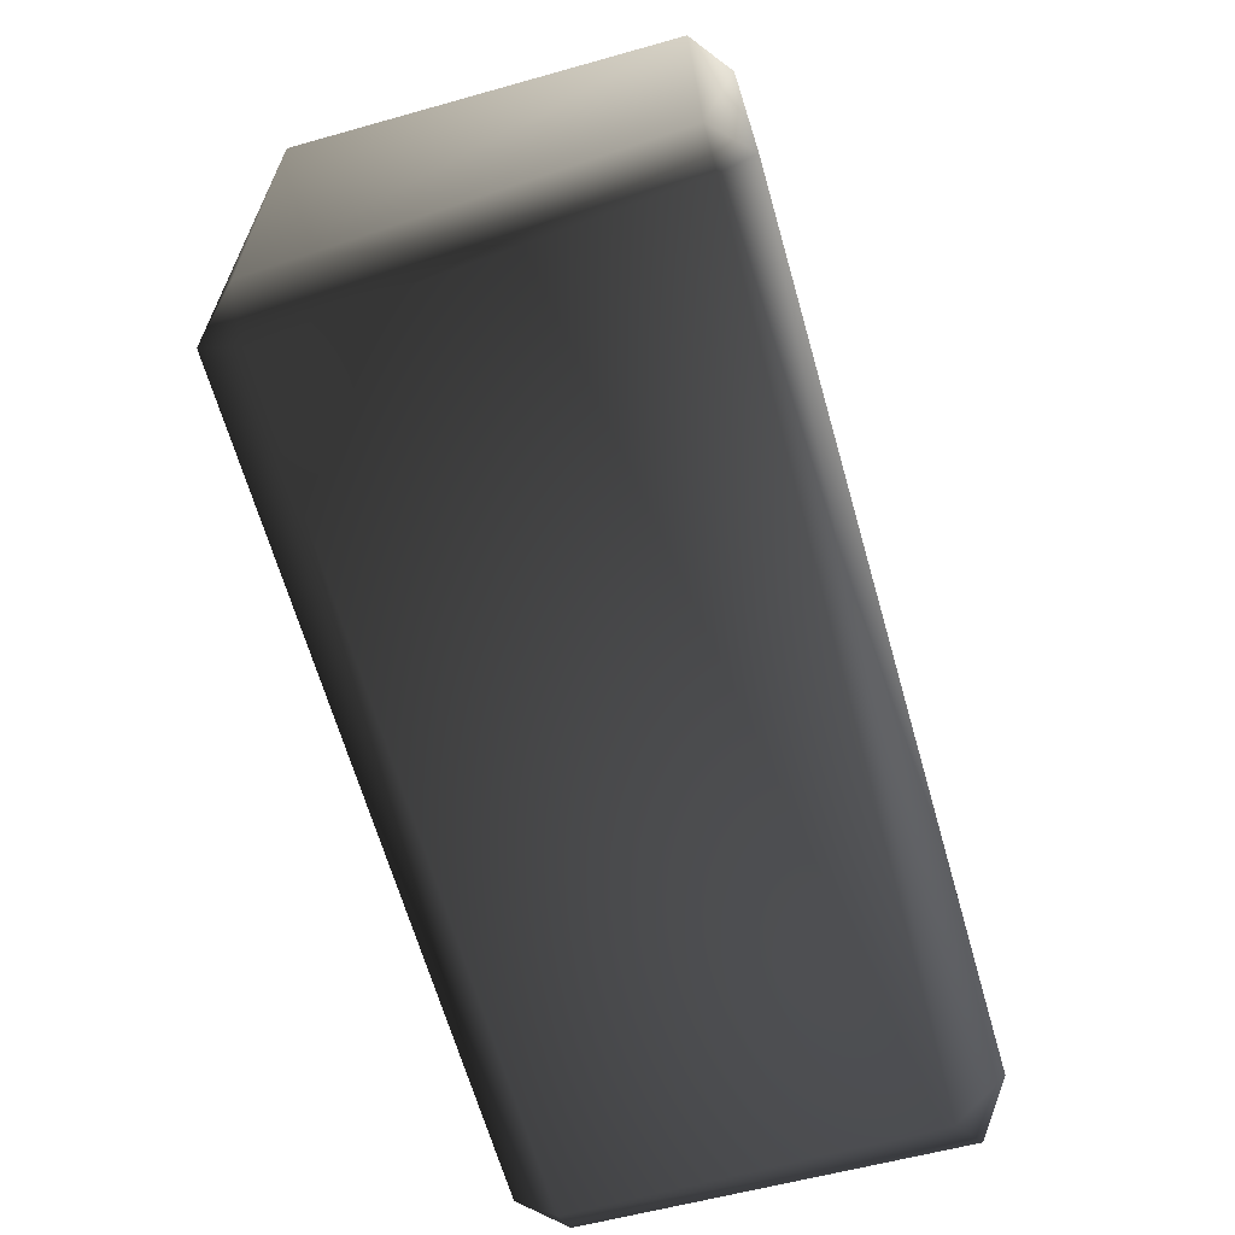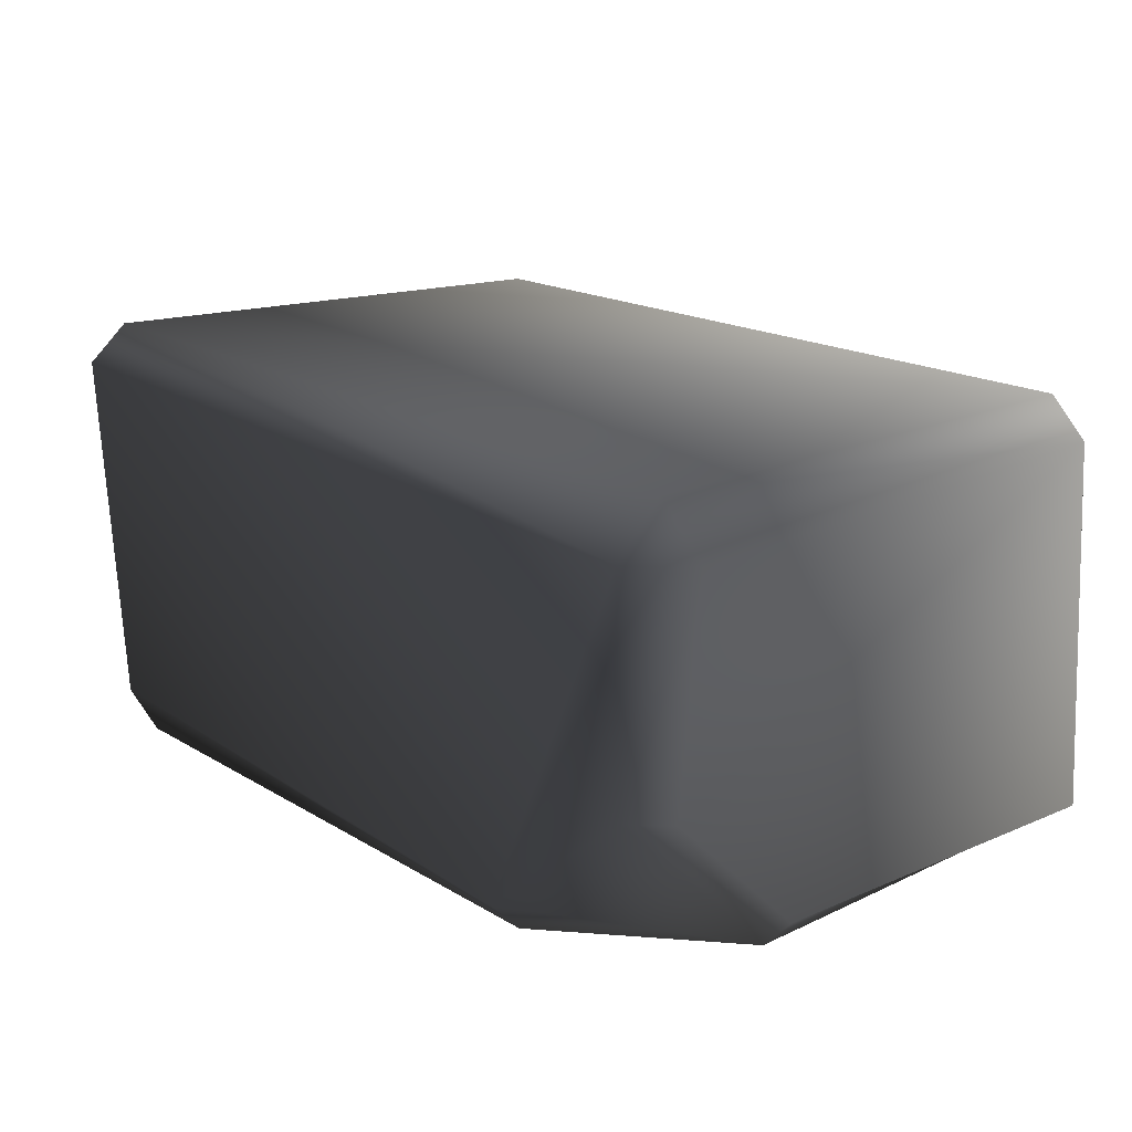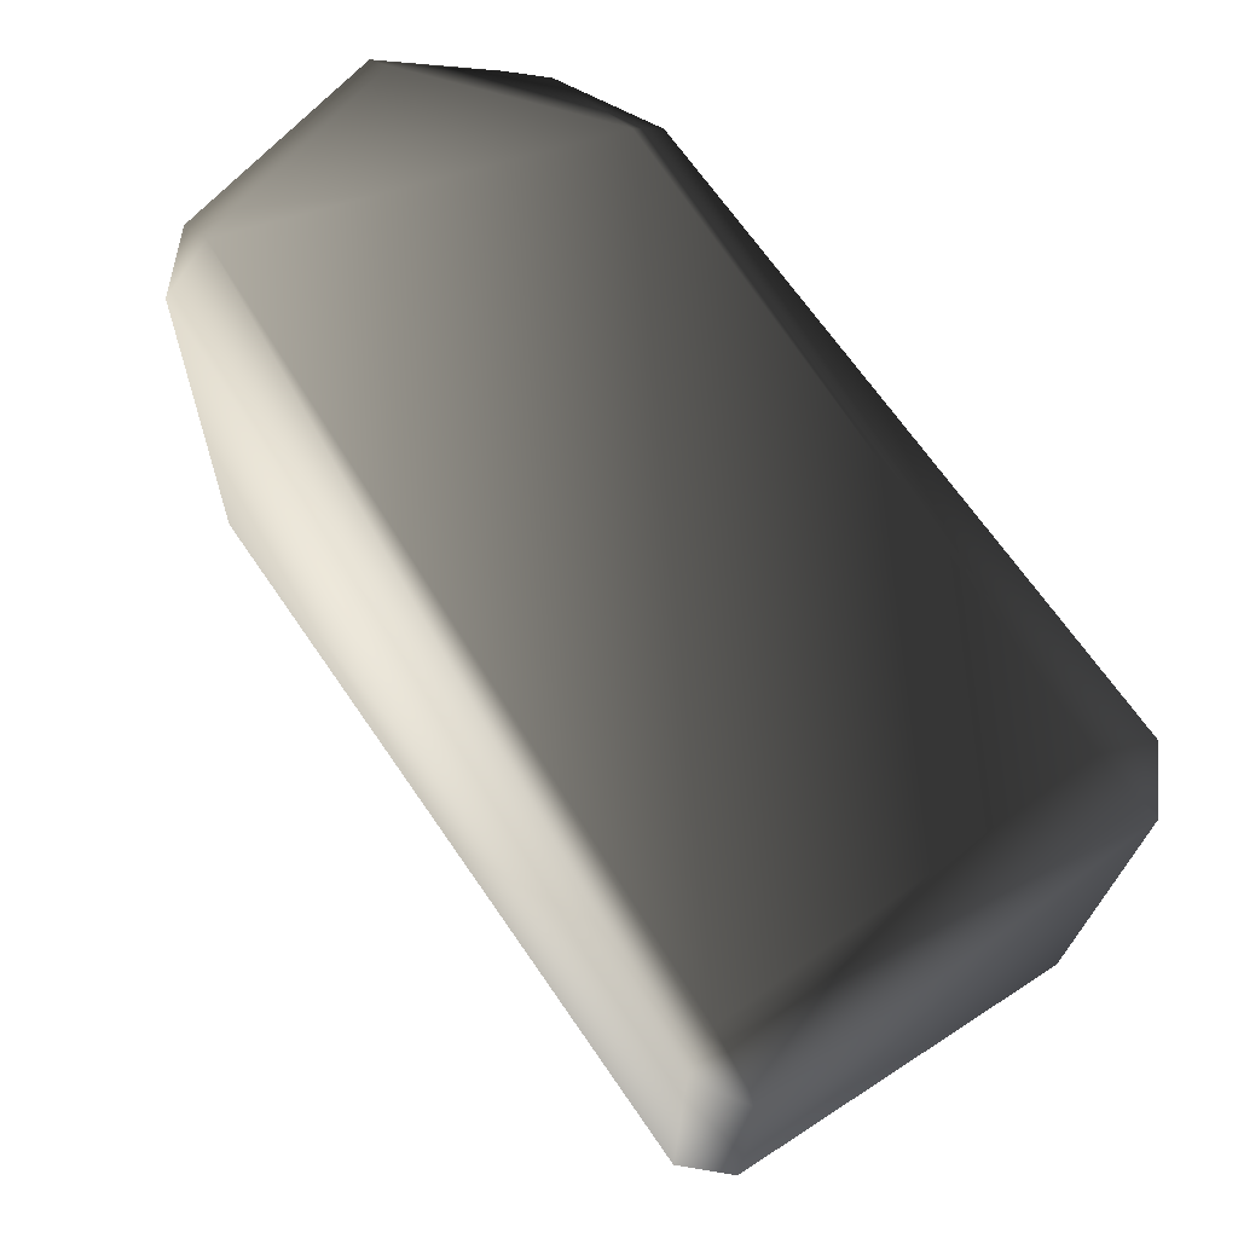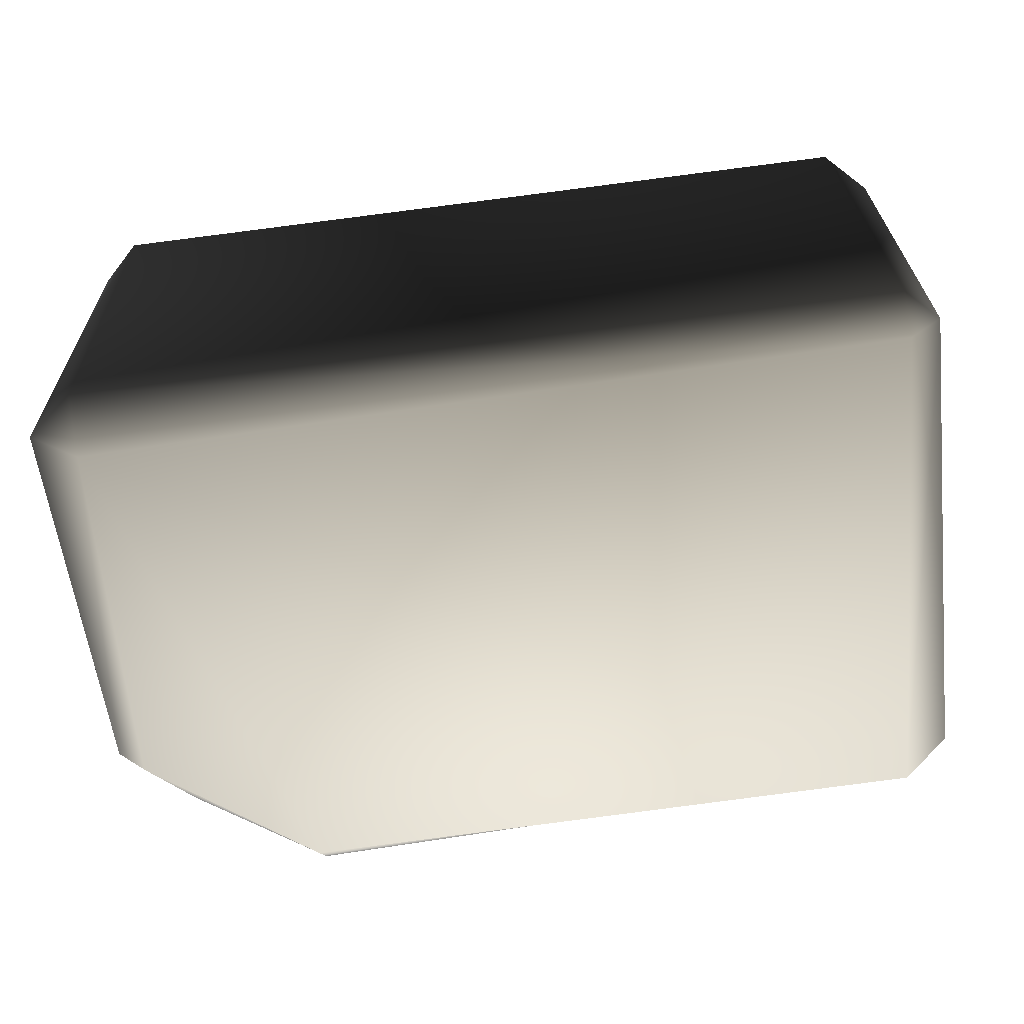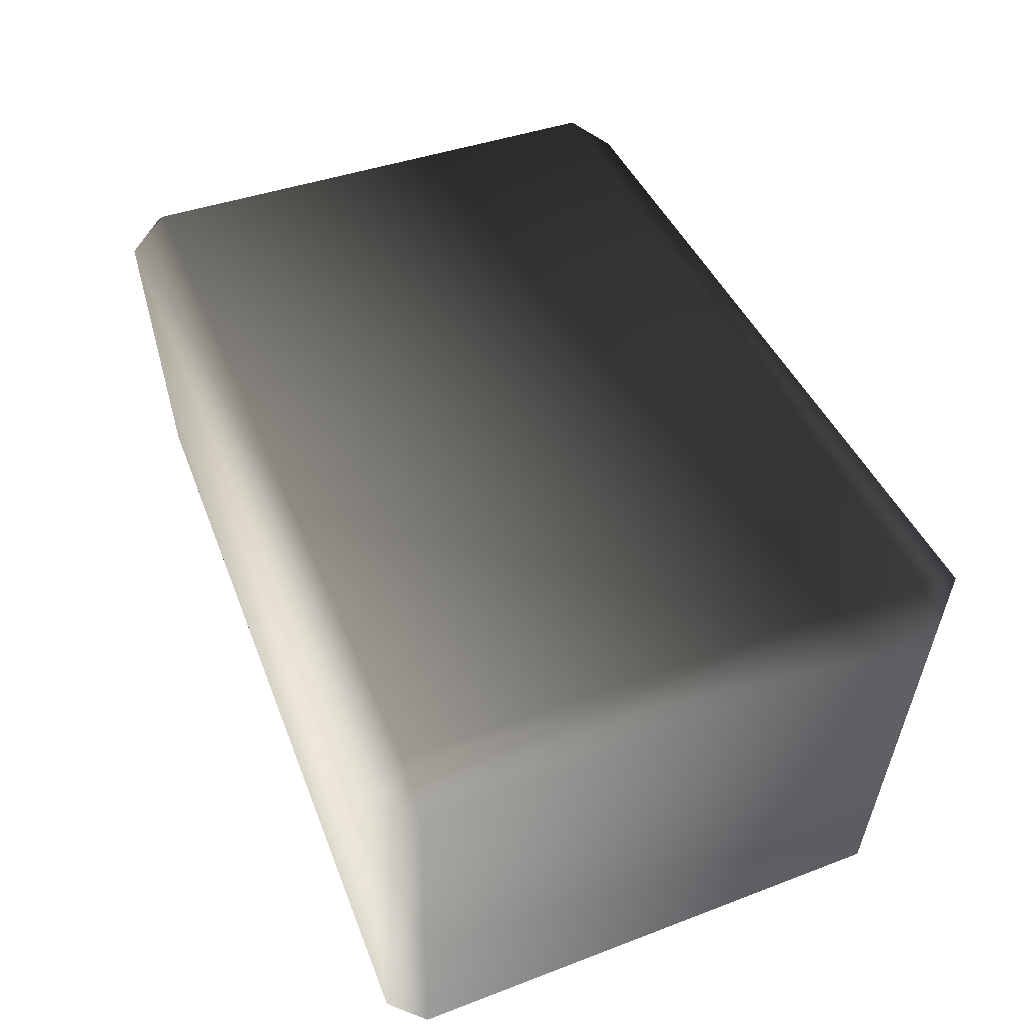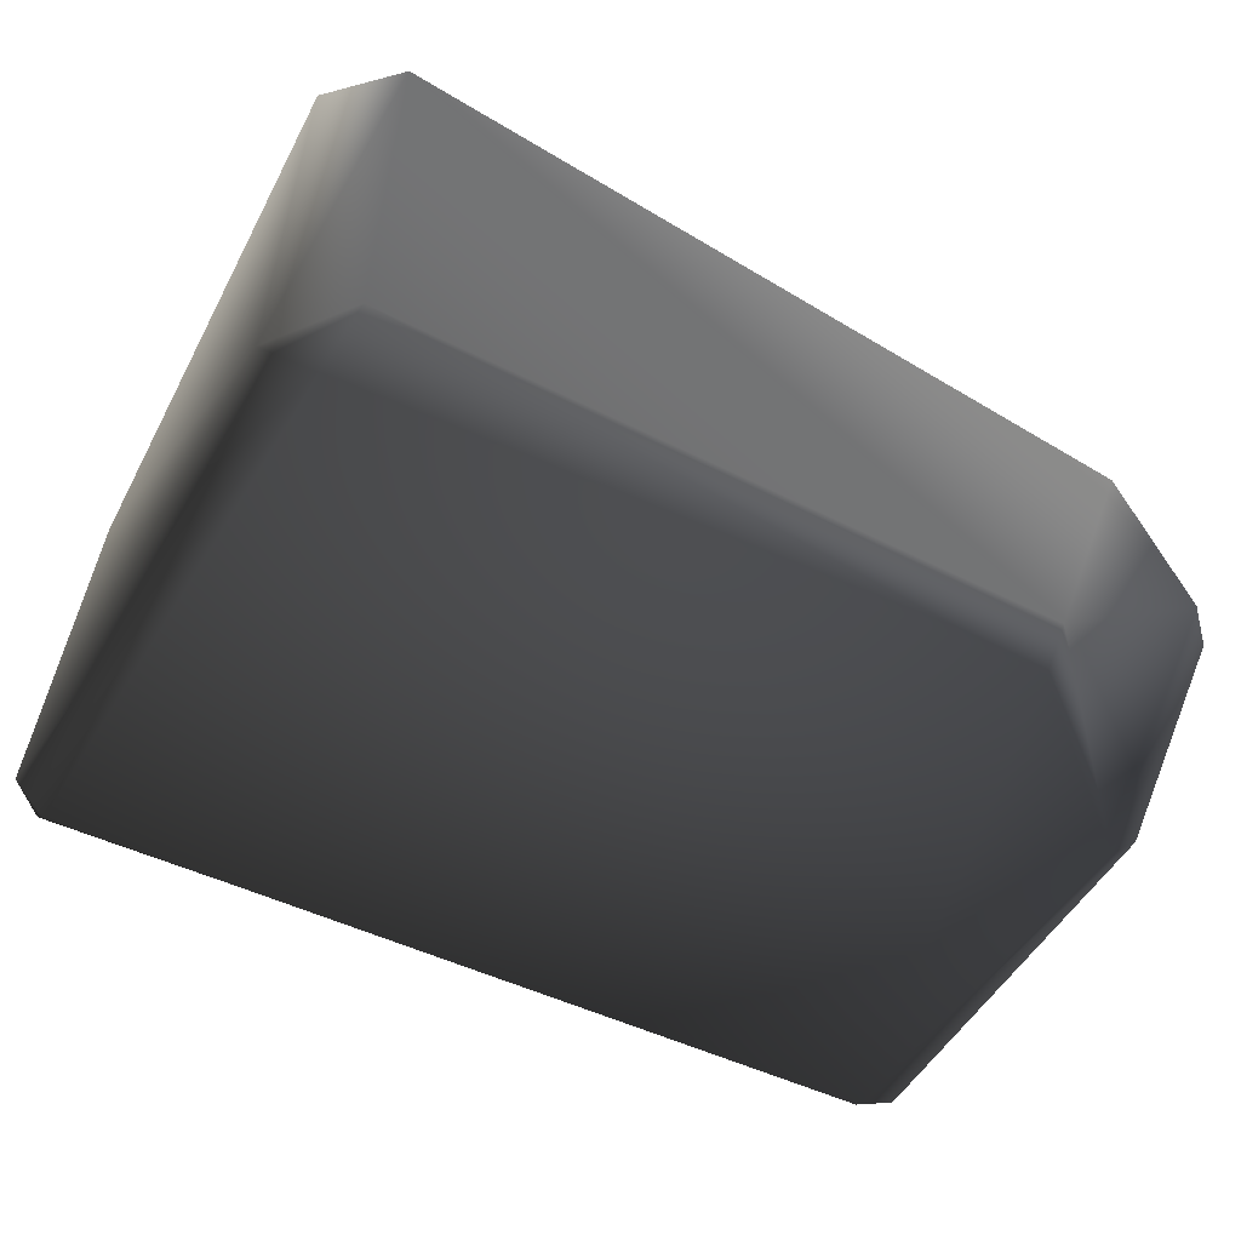
<metadata>
{"format":"obj","ext":"obj","renderer":"f3d","projection":"perspective","resolution":1024,"background":"white","views":[{"elev":-69.8,"azim":106.0,"up":"+Y"},{"elev":16.5,"azim":-131.3,"up":"+Z"},{"elev":70.0,"azim":54.2,"up":"+Y"},{"elev":-59.1,"azim":7.2,"up":"+Z"},{"elev":51.2,"azim":67.8,"up":"+Z"},{"elev":-52.1,"azim":150.9,"up":"+Z"}]}
</metadata>
<code>
v 0.8602 0.6505 -0.3591
v -0.5528 0.6938 -0.414
v 0.8602 0.7013 0.448
v -0.8464 0.6372 0.3293
v -0.9235 0.6938 -0.1267
v 0.9299 -0.6836 -0.414
v 0.8687 -0.6762 0.4077
v -0.8996 -0.6446 -0.3746
v -0.8699 -0.6681 0.3845
v 0.9633 -0.5817 0.4077
v 0.9943 0.5673 0.448
v 0.8687 -0.5817 0.5023
v 0.8906 0.5938 0.5213
v 0.8602 0.7013 0.448
v -0.8464 0.6372 0.3293
v -0.8464 0.5278 0.4388
v -0.8699 -0.5807 0.472
v -0.8699 -0.6681 0.3845
v 0.8687 -0.6762 0.4077
v -0.9558 0.5278 0.3293
v -0.9573 -0.5807 0.3845
v 0.9299 -0.6836 -0.414
v -0.8996 -0.6446 -0.3746
v 0.9299 -0.6103 -0.4873
v -0.8818 -0.5474 -0.4873
v 0.9943 0.5164 -0.414
v 1.003 -0.6103 -0.414
v 0.8906 0.566 -0.4873
v -0.5528 0.6938 -0.414
v 0.8602 0.6505 -0.3591
v -0.5528 0.6205 -0.4873
v -0.9235 0.3128 -0.4873
v -0.9968 -0.5713 -0.414
v -0.9968 0.3128 -0.414
v -0.5528 0.6205 -0.4873
v -0.9235 0.3128 -0.4873
v -0.5528 0.6938 -0.414
v -0.9235 0.6938 -0.1267
v -0.9772 0.4395 -0.2718
v -0.9968 0.3128 -0.414
v -0.9968 0.6205 -0.1267
v -0.9968 -0.5713 -0.414
v -0.8464 0.5278 0.4388
v -0.8464 0.6372 0.3293
v -0.9558 0.5278 0.3293
v -0.9573 -0.5807 0.3845
v -0.8699 -0.5807 0.472
v -0.8699 -0.6681 0.3845
v -0.8996 -0.6446 -0.3746
v -0.8818 -0.5474 -0.4873
v 0.8602 0.6505 -0.3591
v 0.9943 0.5164 -0.414
v 0.8906 0.566 -0.4873
v 0.8602 0.7013 0.448
v 0.8906 0.5938 0.5213
v 0.9943 0.5673 0.448
v 0.8687 -0.5817 0.5023
v 0.8687 -0.6762 0.4077
v 0.9633 -0.5817 0.4077
v 0.9299 -0.6836 -0.414
v 1.003 -0.6103 -0.414
v 0.9299 -0.6103 -0.4873
g P_CE_BrickSmall_01_(42)_673_22
f 1 3 2
f 2 3 4
f 4 5 2
f 6 8 7
f 7 8 9
f 10 12 11
f 11 12 13
f 13 15 14
f 16 15 13
f 17 19 18
f 12 19 17
f 12 17 13
f 13 17 16
f 20 16 21
f 21 16 17
f 22 24 23
f 23 24 25
f 26 28 27
f 27 28 24
f 28 25 24
f 29 31 30
f 30 31 28
f 25 28 31
f 25 31 32
f 33 25 34
f 34 25 32
f 35 37 36
f 37 38 36
f 39 41 40
f 40 41 39
f 40 41 42
f 36 41 40
f 38 41 36
f 43 45 44
f 45 38 44
f 41 38 45
f 46 41 45
f 42 41 46
f 47 48 46
f 46 48 42
f 42 48 49
f 42 49 50
f 51 53 52
f 51 52 54
f 55 54 56
f 54 52 56
f 57 59 58
f 59 60 58
f 61 62 60
f 61 60 59
f 61 59 52
f 52 59 56

</code>
